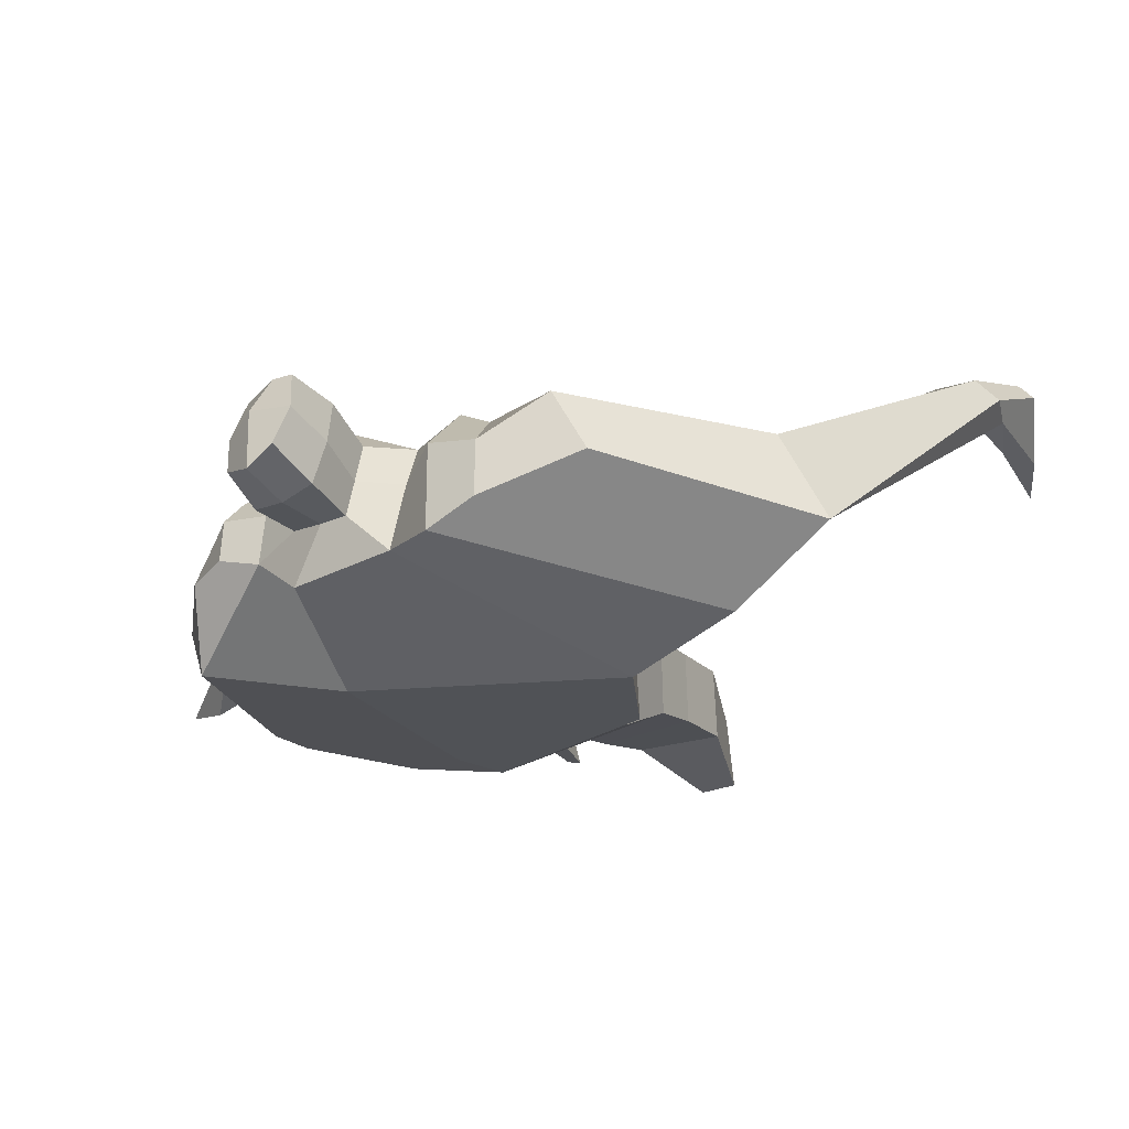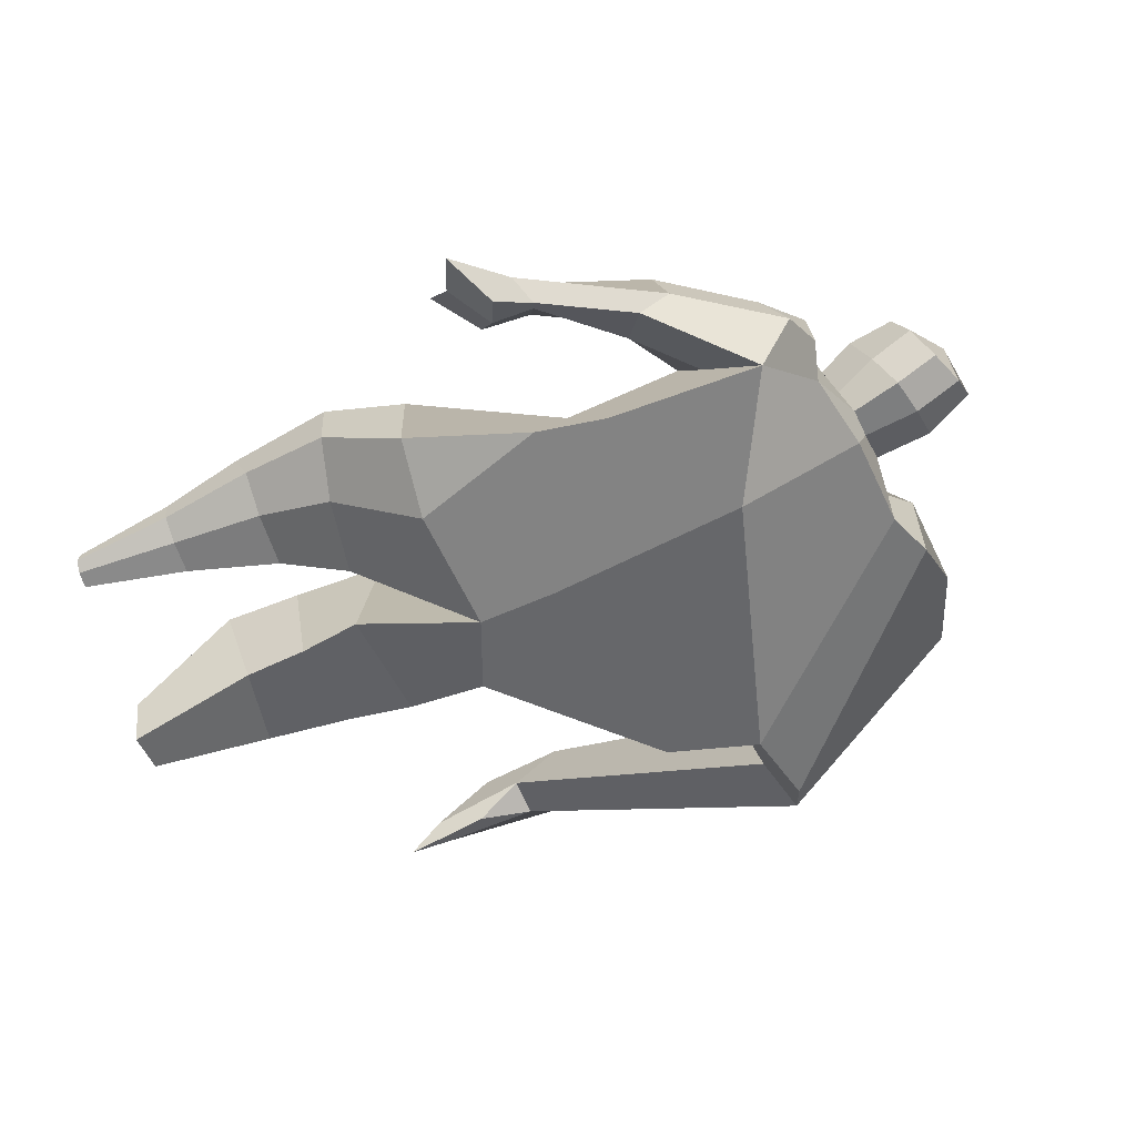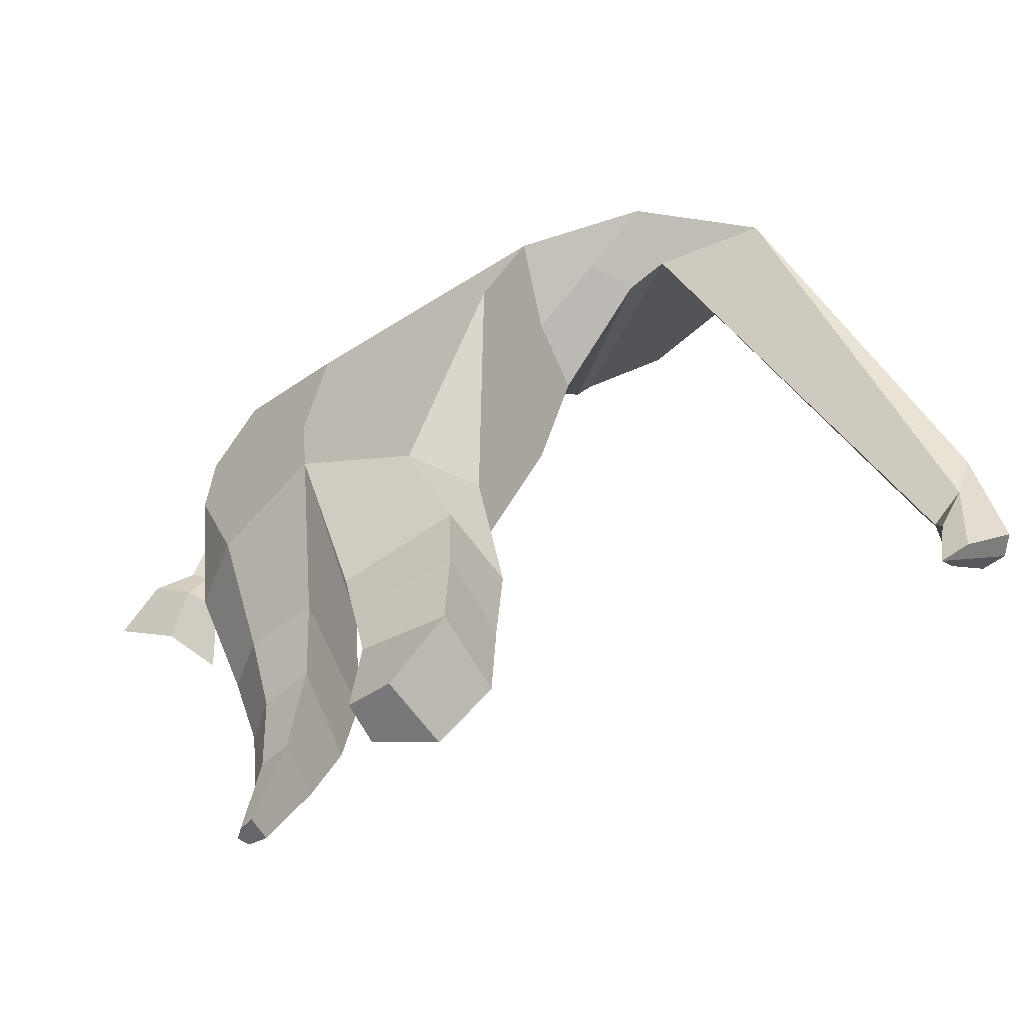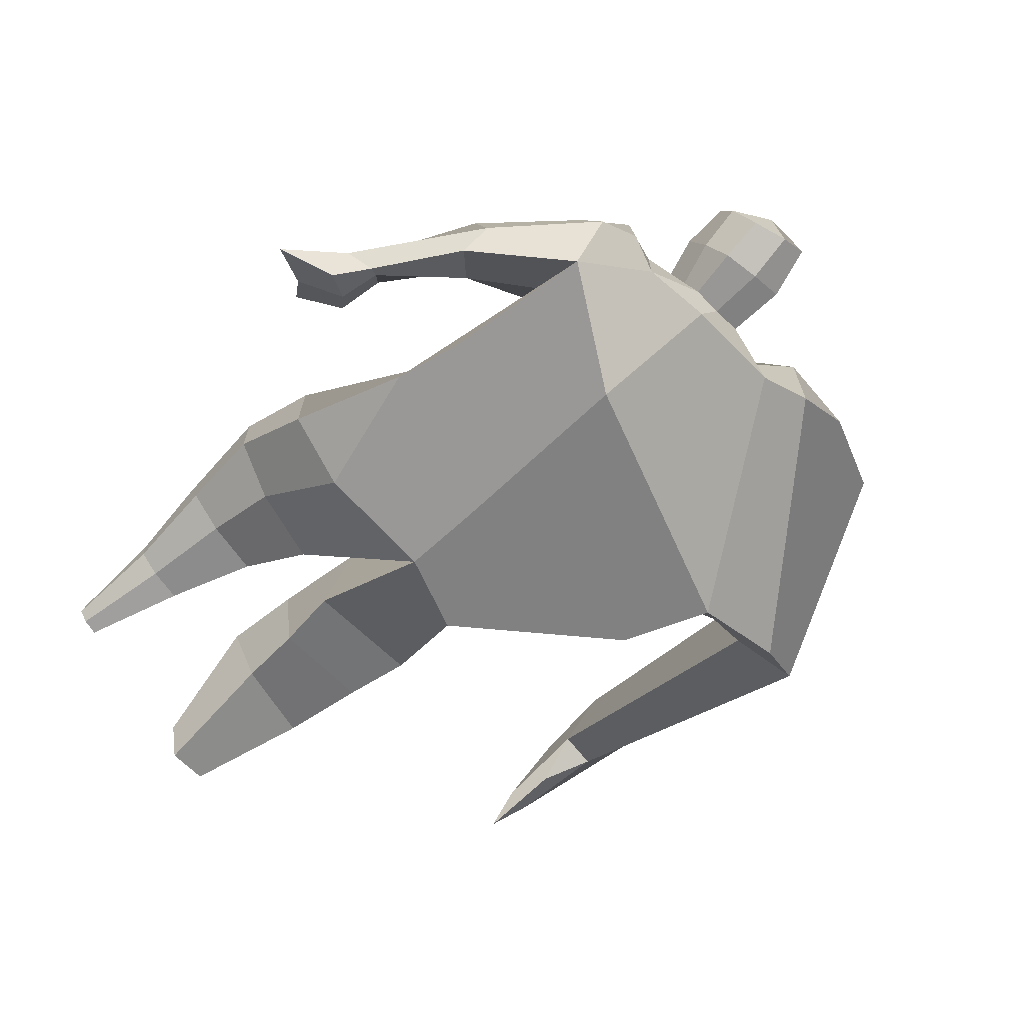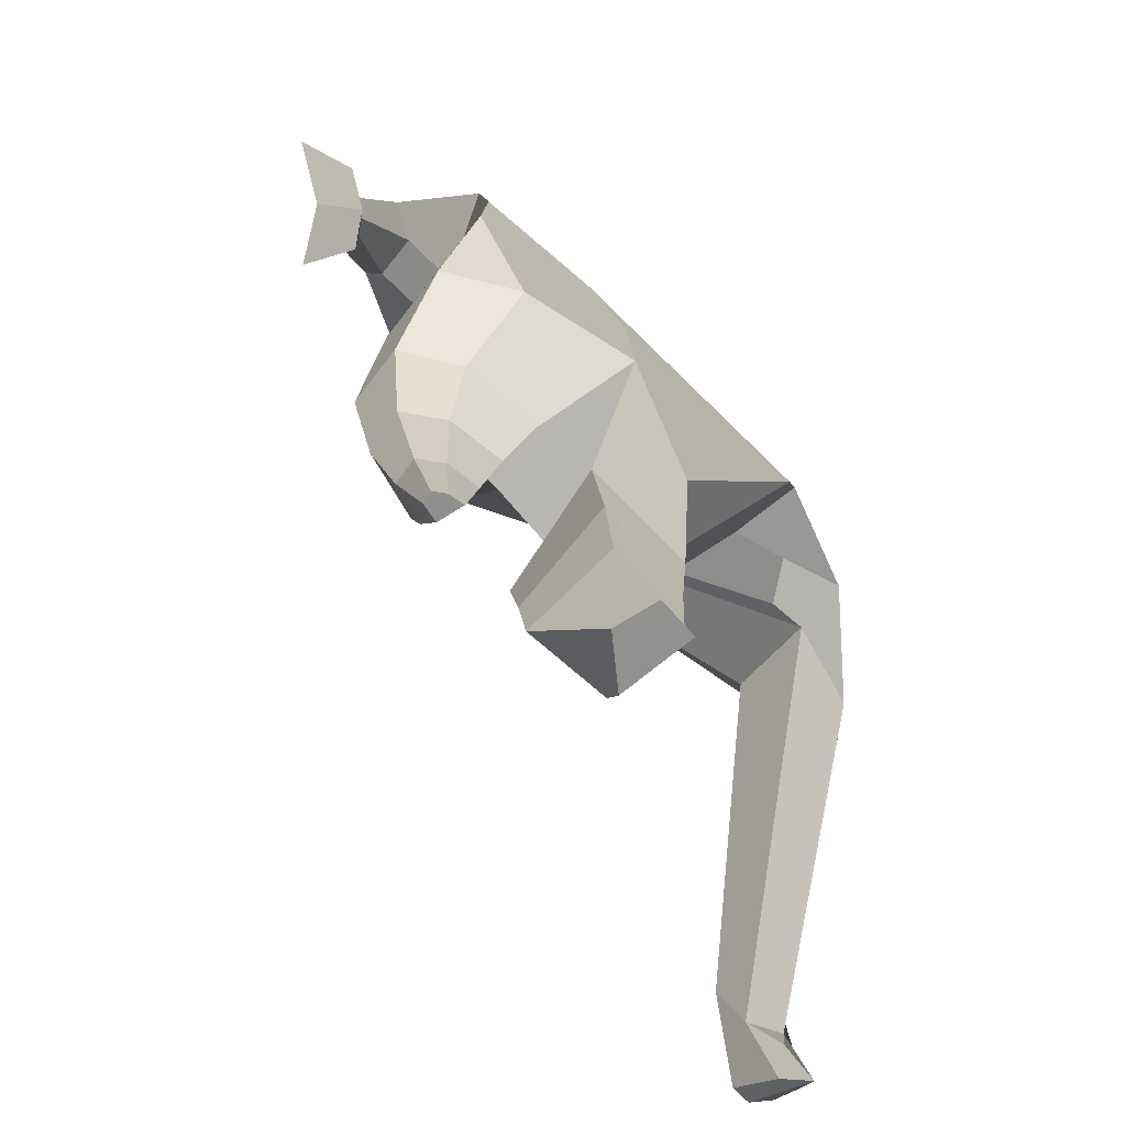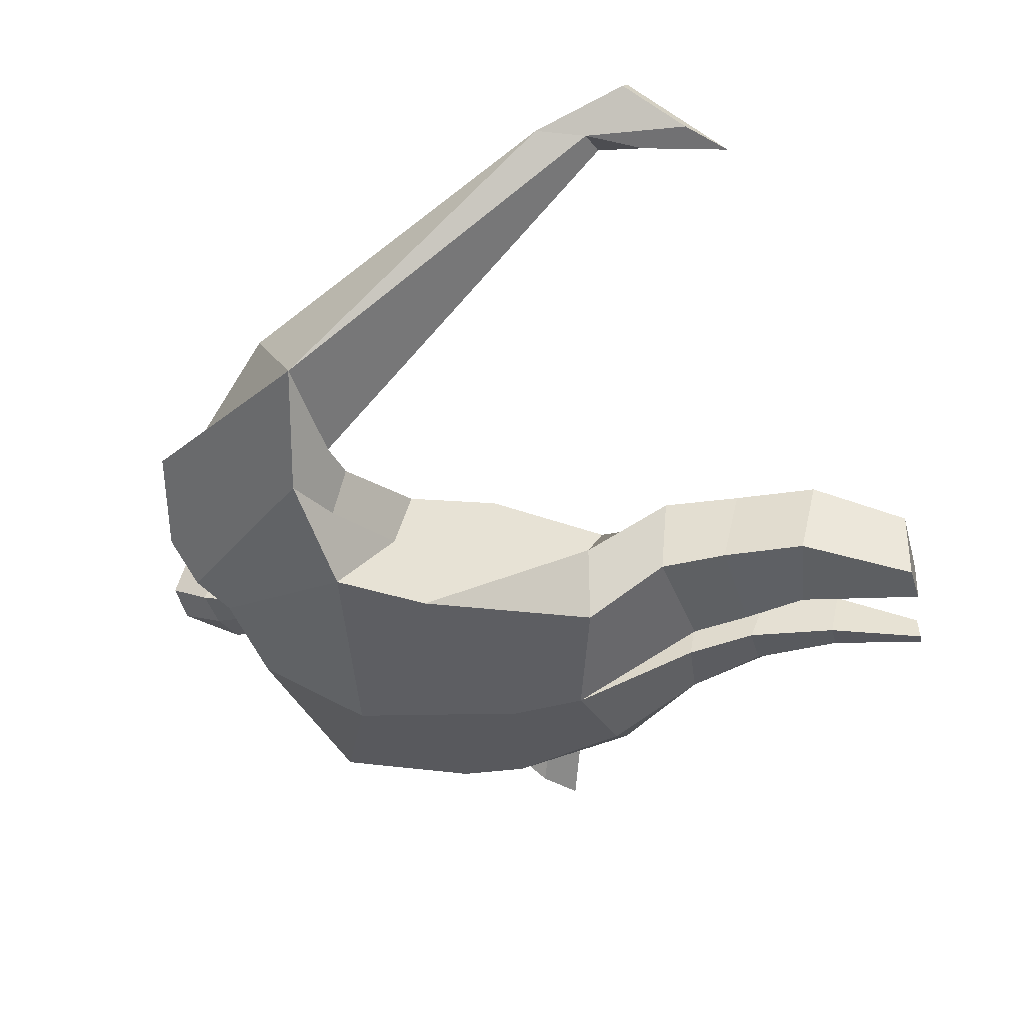
<metadata>
{"format":"obj","ext":"obj","renderer":"f3d","projection":"perspective","resolution":1024,"background":"white","views":[{"elev":-16.2,"azim":-151.9,"up":"+Z"},{"elev":-54.8,"azim":109.0,"up":"+Z"},{"elev":-56.3,"azim":-141.0,"up":"+Y"},{"elev":-61.5,"azim":127.0,"up":"+Z"},{"elev":-67.6,"azim":136.7,"up":"+Y"},{"elev":-35.8,"azim":-74.8,"up":"+Z"}]}
</metadata>
<code>
o monstruo_grande
v 0.3089 2.039 0.182
v 0.5263 1.215 0.08602
v -0.739 1.717 0.1871
v -0.2885 1.116 0.2235
v 0.4446 2.331 -0.164
v 0.5029 1.637 -0.2642
v -0.8862 1.929 -0.2331
v -0.7687 1.645 -0.2965
v -0.3841 2.391 0.444
v 0.1781 2.311 0.3964
v -0.5151 2.358 0.5465
v -1.25 1.969 -0.08014
v -0.3866 2.545 0.08095
v 0.1566 2.448 0.1365
v -1.092 1.841 0.08065
v -0.5506 2.611 0.1024
v -0.8658 2.262 0.5684
v -1.538 1.899 0.1877
v -1.261 1.955 0.3888
v -1.059 2.56 0.2902
v -0.7338 2.646 0.1712
v -0.5906 2.309 0.5256
v -1.226 1.861 0.0809
v -1.818 0.6676 0.9231
v -1.692 0.6512 0.9692
v -1.673 0.4669 0.7761
v -1.75 0.4769 0.7479
v 0.3354 2.228 0.3679
v 0.4163 2.427 0.1081
v 0.2915 2.344 0.3851
v 0.2879 2.476 0.158
v 0.5554 1.915 0.1424
v 0.6595 2.023 -0.03358
v 0.5824 1.994 0.1967
v 0.6522 2.116 0.04402
v 0.7183 1.698 0.04589
v 0.7938 1.735 -0.03071
v 0.798 1.645 0.08998
v 0.8718 1.693 0.01524
v 0.7188 1.542 0.04367
v 0.8759 1.639 -0.109
v 0.8172 1.407 0.1483
v 1.047 1.554 -0.08836
v -0.222 2.45 0.4631
v -0.01098 2.428 0.445
v -0.2264 2.543 0.2132
v -0.02476 2.521 0.1991
v -0.1651 2.763 0.6068
v 0.03988 2.698 0.566
v -0.1803 2.876 0.3527
v 0.02331 2.811 0.3109
v -0.4992 1.122 0.01347
v -0.389 1.146 -0.2016
v -0.05502 1.266 -0.3346
v -0.7998 1.755 -0.03456
v 0.5488 1.225 -0.1527
v 0.3291 1.218 -0.2773
v -0.02546 1.519 -0.3329
v -0.009759 1.15 0.1965
v 0.3553 2.127 0.06444
v -0.3785 2.446 0.3164
v -0.5459 2.599 0.376
v -1.026 1.907 -0.04035
v 0.144 2.436 0.2965
v -0.9001 2.486 0.5165
v -1.439 2.055 0.4251
v -0.698 2.577 0.3712
v -1.766 0.6594 0.9768
v -1.692 0.3527 0.6654
v 0.4149 2.337 0.2651
v 0.2901 2.456 0.2933
v 0.5606 1.956 0.01575
v 0.66 2.066 0.1483
v 0.7553 1.72 0.008073
v 0.8346 1.668 0.05217
v 0.7772 1.598 -0.04667
v 0.8969 1.496 0.006034
v -0.2246 2.496 0.3371
v -0.01924 2.476 0.3215
v -0.2038 2.821 0.4824
v 0.06318 2.753 0.4364
v -1.573 0.9753 0.8974
v -1.63 0.7974 0.8395
v -1.791 0.9739 0.8206
v -1.748 0.8128 0.7961
v -1.687 0.6351 0.7513
v -1.704 0.9574 0.9123
v -0.08815 1.778 0.4973
v 0.01842 2.138 -0.2221
v -0.02959 2.518 0.01861
v -0.05544 2.29 0.5839
v -0.1273 2.531 0.2045
v -0.1124 2.437 0.4534
v -0.08113 2.86 0.2932
v -0.06037 2.714 0.6244
v -0.06618 2.838 0.4819
v 0.01295 2.676 0.23
v 0.02925 2.551 0.5218
v -0.2064 2.6 0.5576
v -0.2247 2.725 0.2636
v -0.2317 2.664 0.4126
v 0.03672 2.614 0.3747
v -0.1076 2.709 0.2263
v -0.08636 2.565 0.5597
v 0.3648 1.742 -0.03617
v -0.5996 1.445 0.2128
v 0.4798 1.86 -0.2668
v 0.1793 1.178 0.1984
v -0.1887 -0.001335 -0.06427
v -0.3324 0.004493 0.05878
v -0.3596 0.00401 -0.1909
v -0.2245 -0.001025 -0.2063
v 0.3704 0.04199 0.02457
v 0.2929 0.03389 -0.04706
v 0.3776 0.03974 -0.01433
v 0.3447 0.03613 -0.03876
v 0.312 0.04089 0.03814
v 0.1048 0.8748 -0.0941
v 0.1595 0.6497 -0.02088
v 0.2215 0.3524 -0.01003
v 0.2726 0.3263 0.1626
v 0.2437 0.5688 0.2474
v 0.2338 0.8435 0.2944
v 0.3917 0.3365 0.127
v 0.4444 0.5918 0.1905
v 0.5124 0.9267 0.2137
v 0.3603 0.9104 -0.07768
v 0.341 0.6554 -0.005785
v 0.3296 0.3551 1.1e-05
v 0.4013 0.3512 0.04633
v 0.4614 0.6518 0.06988
v 0.5304 0.9412 0.02614
v -0.1685 0.8491 0.3094
v -0.1396 0.5607 0.2372
v -0.1326 0.3208 0.1948
v -0.4176 0.308 0.1854
v -0.4316 0.5832 0.1892
v -0.4573 0.8397 0.1876
v -0.4546 0.3611 -0.07716
v -0.4662 0.637 -0.07456
v -0.4741 0.8605 -0.08903
v -0.07768 0.8244 -0.1209
v -0.1233 0.6233 -0.122
v -0.1638 0.4107 -0.1086
f 89 7 13 90
f 8 7 89 58 54 53
f 6 56 57
f 3 106 4 59 88
f 6 107 5 60 1 105 2 56
f 61 13 16 62
f 5 14 31 29
f 88 1 10 91
f 67 21 20 65
f 13 7 12 16
f 3 9 11 15
f 55 3 15 63
f 66 19 17 65
f 23 22 17 19
f 83 82 25 26
f 15 11 22 23
f 62 16 21 67
f 69 26 25 68
f 87 84 24 68
f 86 83 26 69
f 84 85 27 24
f 70 29 31 71
f 70 28 34 73
f 10 1 28 30
f 64 10 30 71
f 34 32 36 38
f 60 5 33 72
f 5 29 35 33
f 28 1 32 34
f 37 39 43 41
f 73 34 38 75
f 33 35 39 37
f 72 33 37 74
f 76 41 43 77
f 74 37 41 76
f 38 36 40 42
f 75 38 42 77
f 102 97 51 81
f 91 10 45 93
f 90 13 46 92
f 61 9 44 78
f 64 14 47 79
f 96 94 50 80
f 101 99 48 80
f 104 98 49 95
f 103 100 50 94
f 8 53 52
f 8 52 4 106 3 55 7
f 54 58 89 5 107 6 57
f 100 101 80 50
f 95 96 80 48
f 10 64 79 45
f 13 61 78 46
f 98 102 81 49
f 39 75 77 43
f 36 74 76 40
f 40 76 77 42
f 32 72 74 36
f 35 73 75 39
f 1 60 72 32
f 14 64 71 31
f 29 70 73 35
f 28 70 71 30
f 85 86 69 27
f 82 87 68 25
f 27 69 68 24
f 11 62 67 22
f 18 66 65 20
f 7 55 63 12
f 22 67 65 17
f 9 61 62 11
f 19 66 87 82
f 12 18 20 21 16
f 66 18 84 87
f 23 19 82 83
f 49 81 96 95
f 97 103 94 51
f 99 104 95 48
f 81 51 94 96
f 14 90 92 47
f 9 91 93 44
f 3 88 91 9
f 5 89 90 14
f 44 93 104 99
f 47 92 103 97
f 45 79 102 98
f 46 78 101 100
f 92 46 100 103
f 93 45 98 104
f 78 44 99 101
f 79 47 97 102
f 59 4 52 53 54 108
f 136 110 109 135
f 121 120 114 117
f 139 111 110 136
f 135 109 112 144
f 144 112 111 139
f 111 112 109 110
f 117 114 116 115 113
f 124 121 117 113
f 120 129 116 114
f 130 124 113 115
f 129 130 115 116
f 57 56 132 127
f 127 132 131 128
f 128 131 130 129
f 56 2 126 132
f 132 126 125 131
f 131 125 124 130
f 54 57 127 118
f 118 127 128 119
f 119 128 129 120
f 2 108 123 126
f 126 123 122 125
f 125 122 121 124
f 108 54 118 123
f 123 118 119 122
f 122 119 120 121
f 54 142 141 53
f 142 143 140 141
f 143 144 139 140
f 4 133 142 54
f 133 134 143 142
f 134 135 144 143
f 53 141 138 52
f 141 140 137 138
f 140 139 136 137
f 52 138 133 4
f 138 137 134 133
f 137 136 135 134
f 105 1 88 59 108 2
f 86 85 83
f 83 85 18 23
f 63 15 23 18 12
f 84 18 85
l 52 106

</code>
